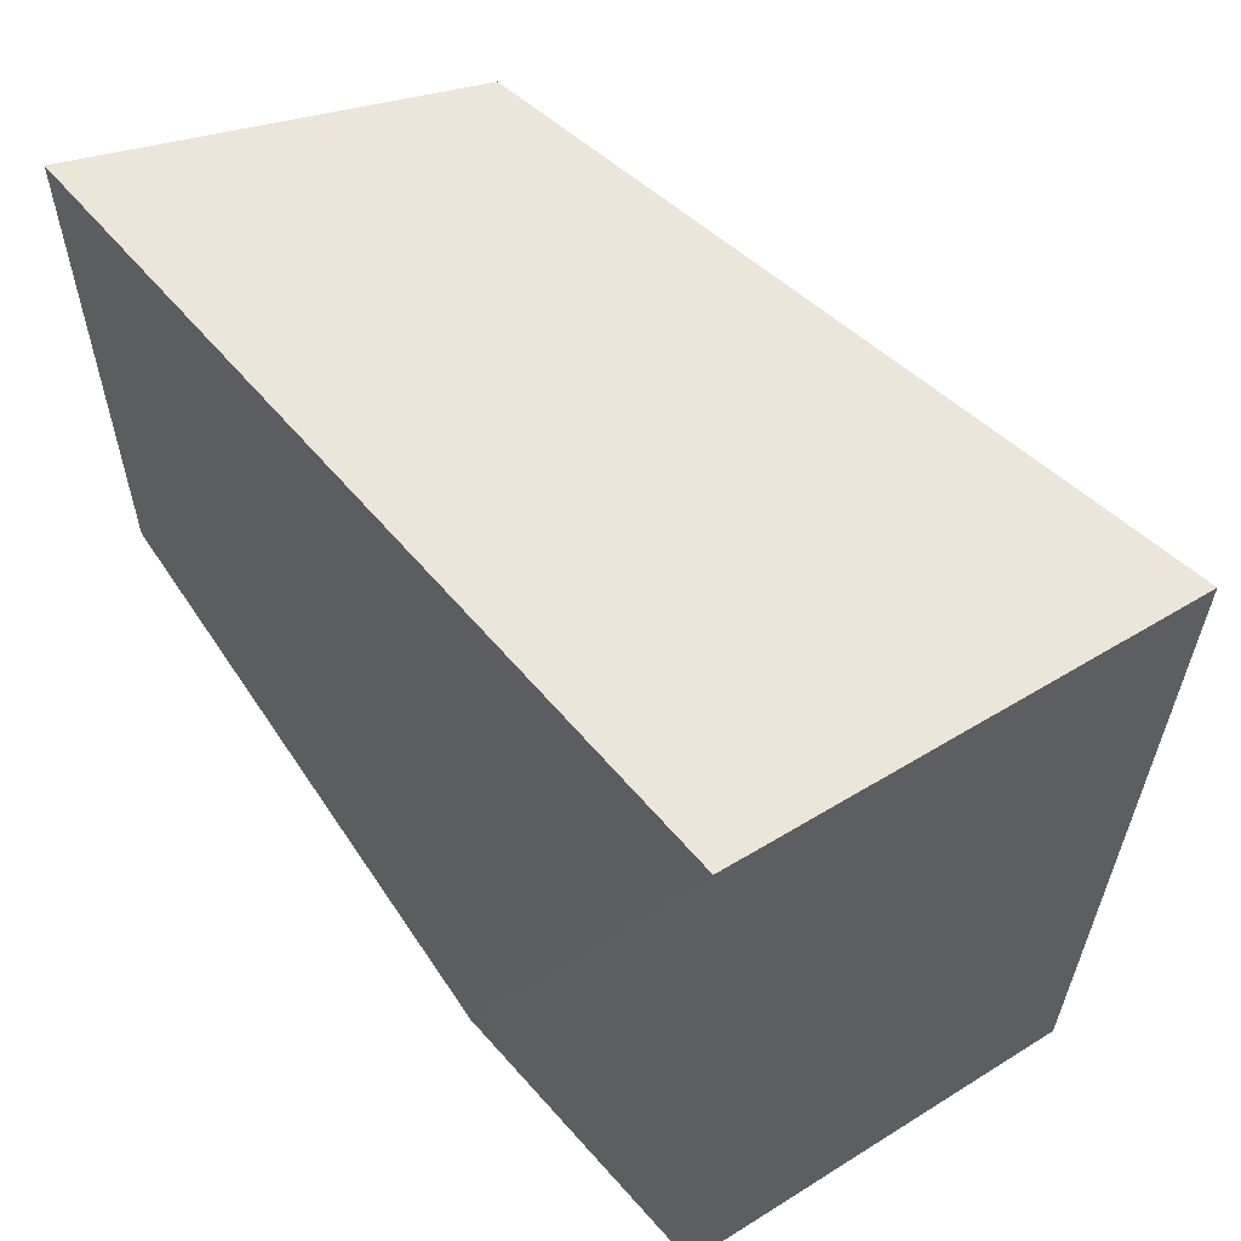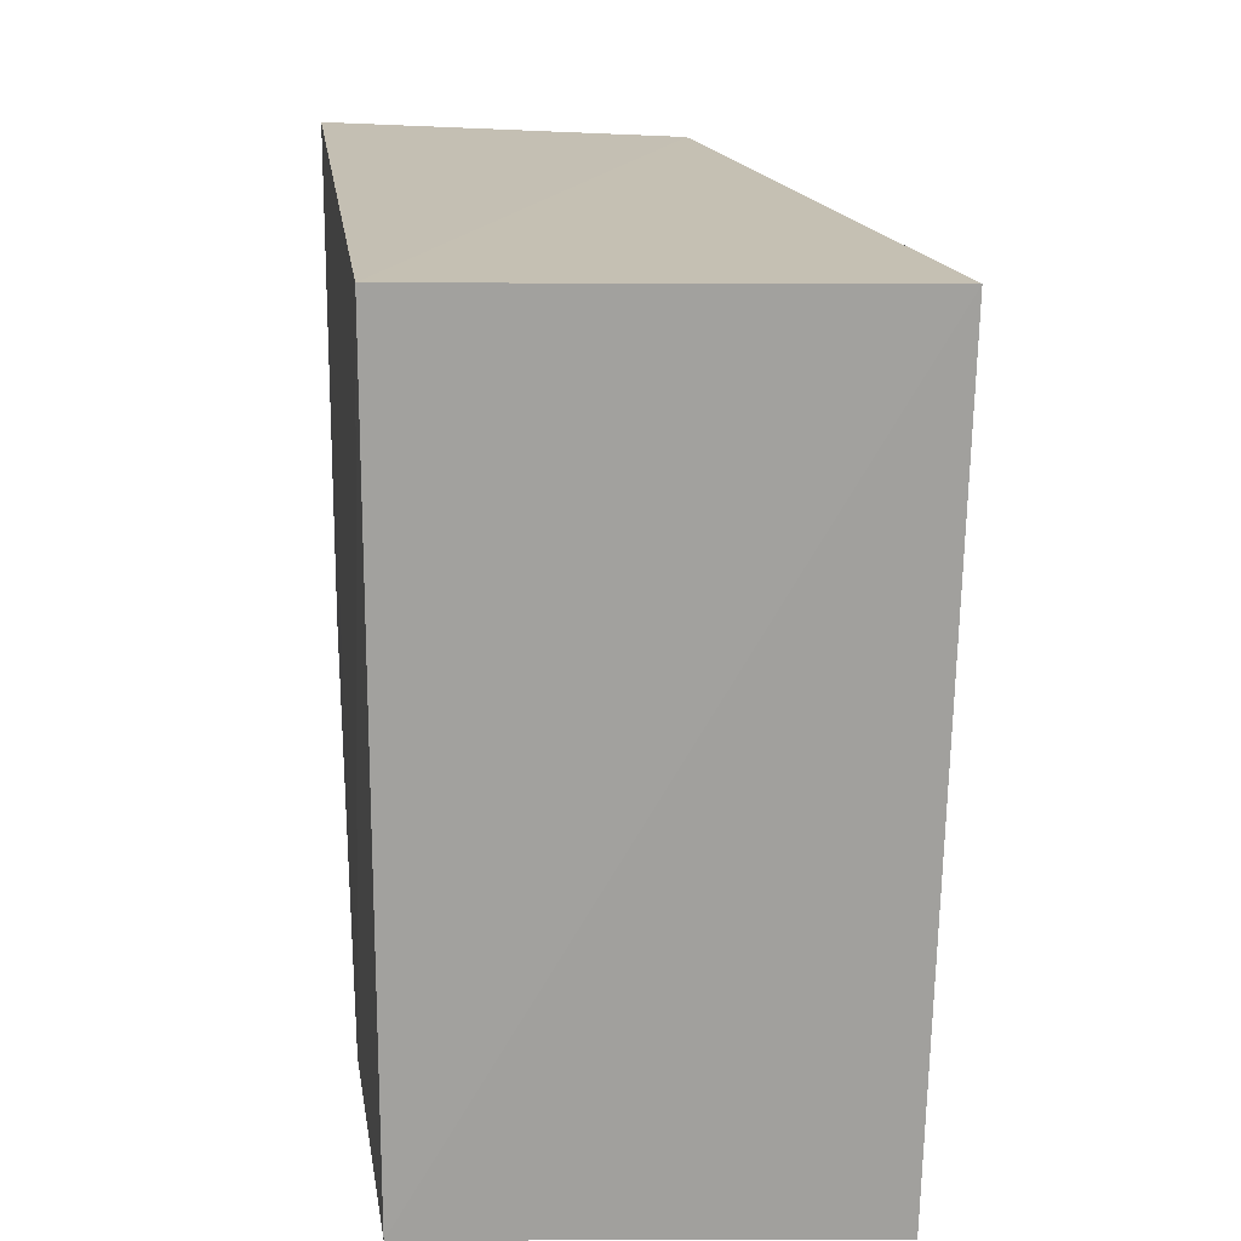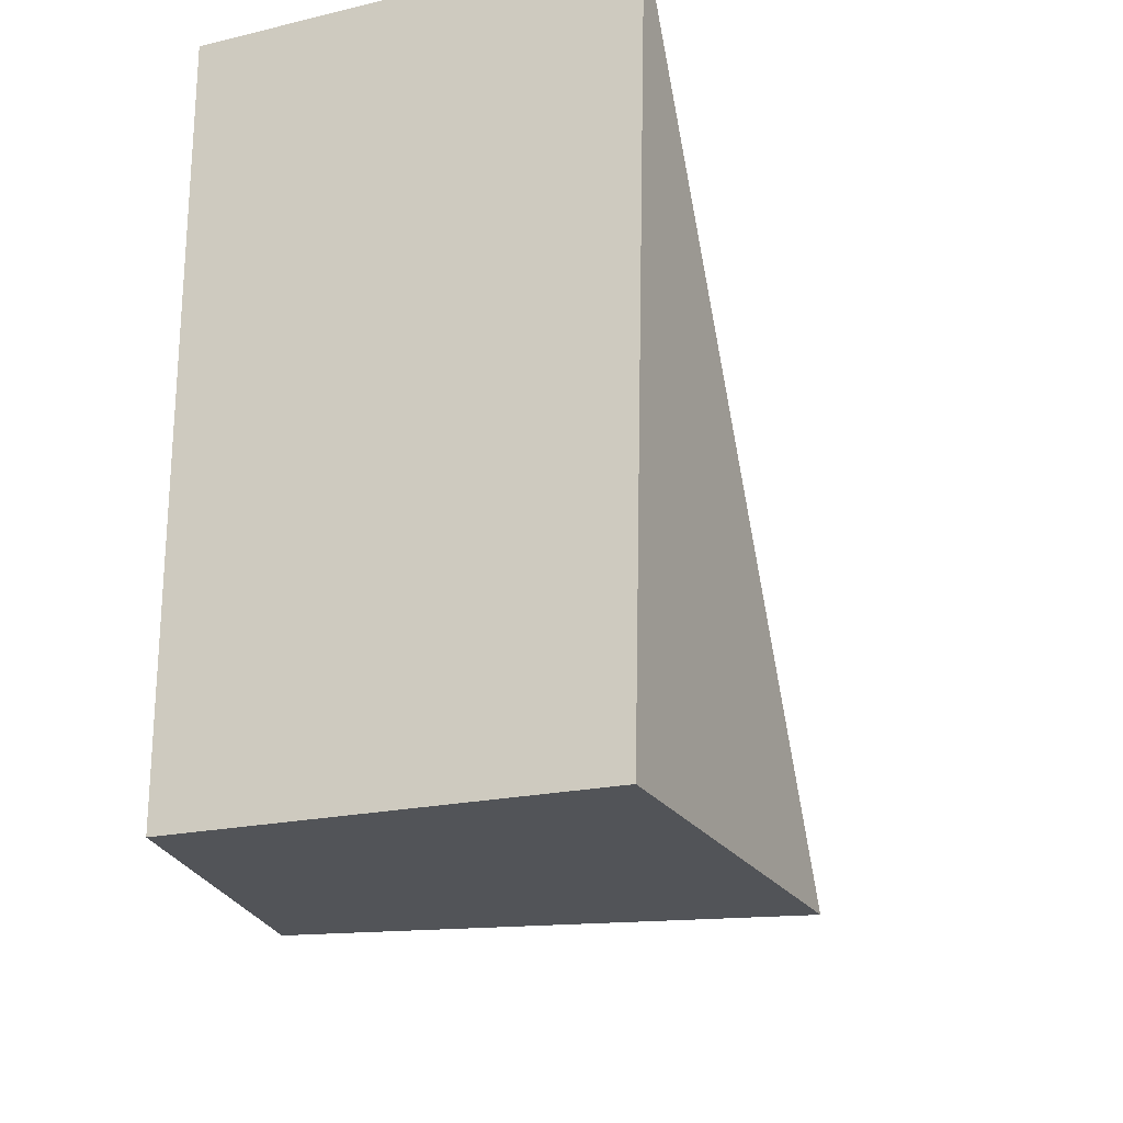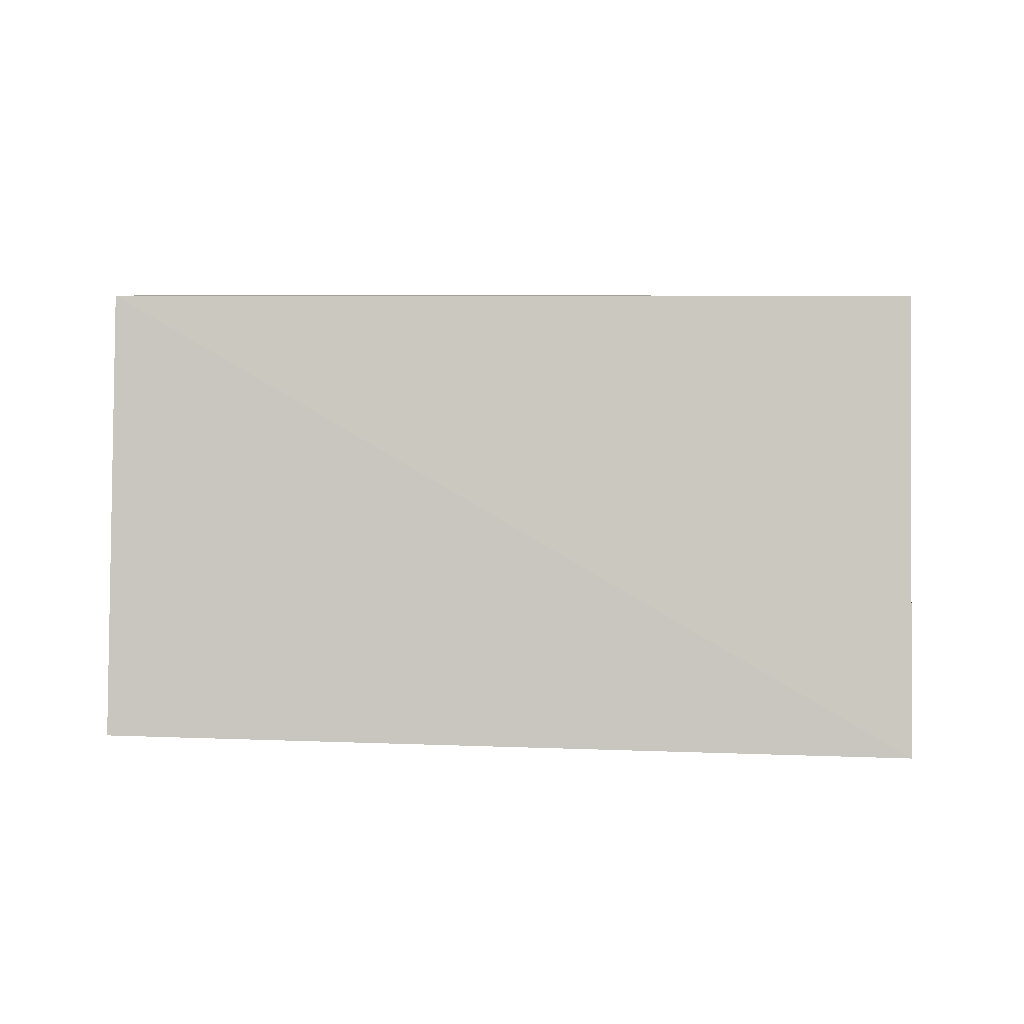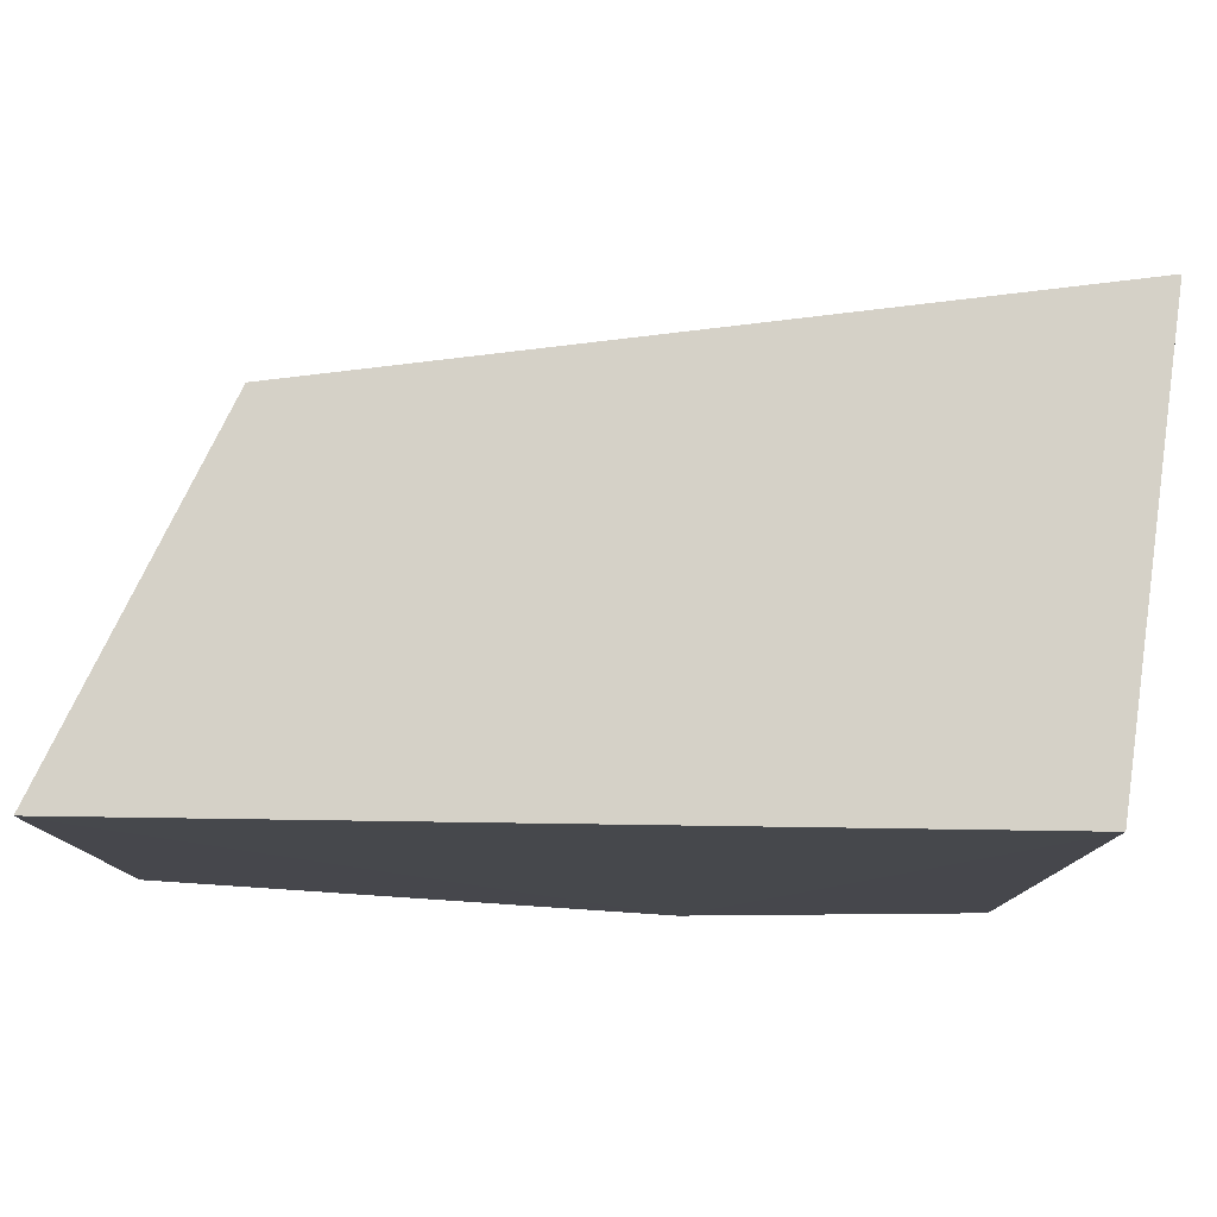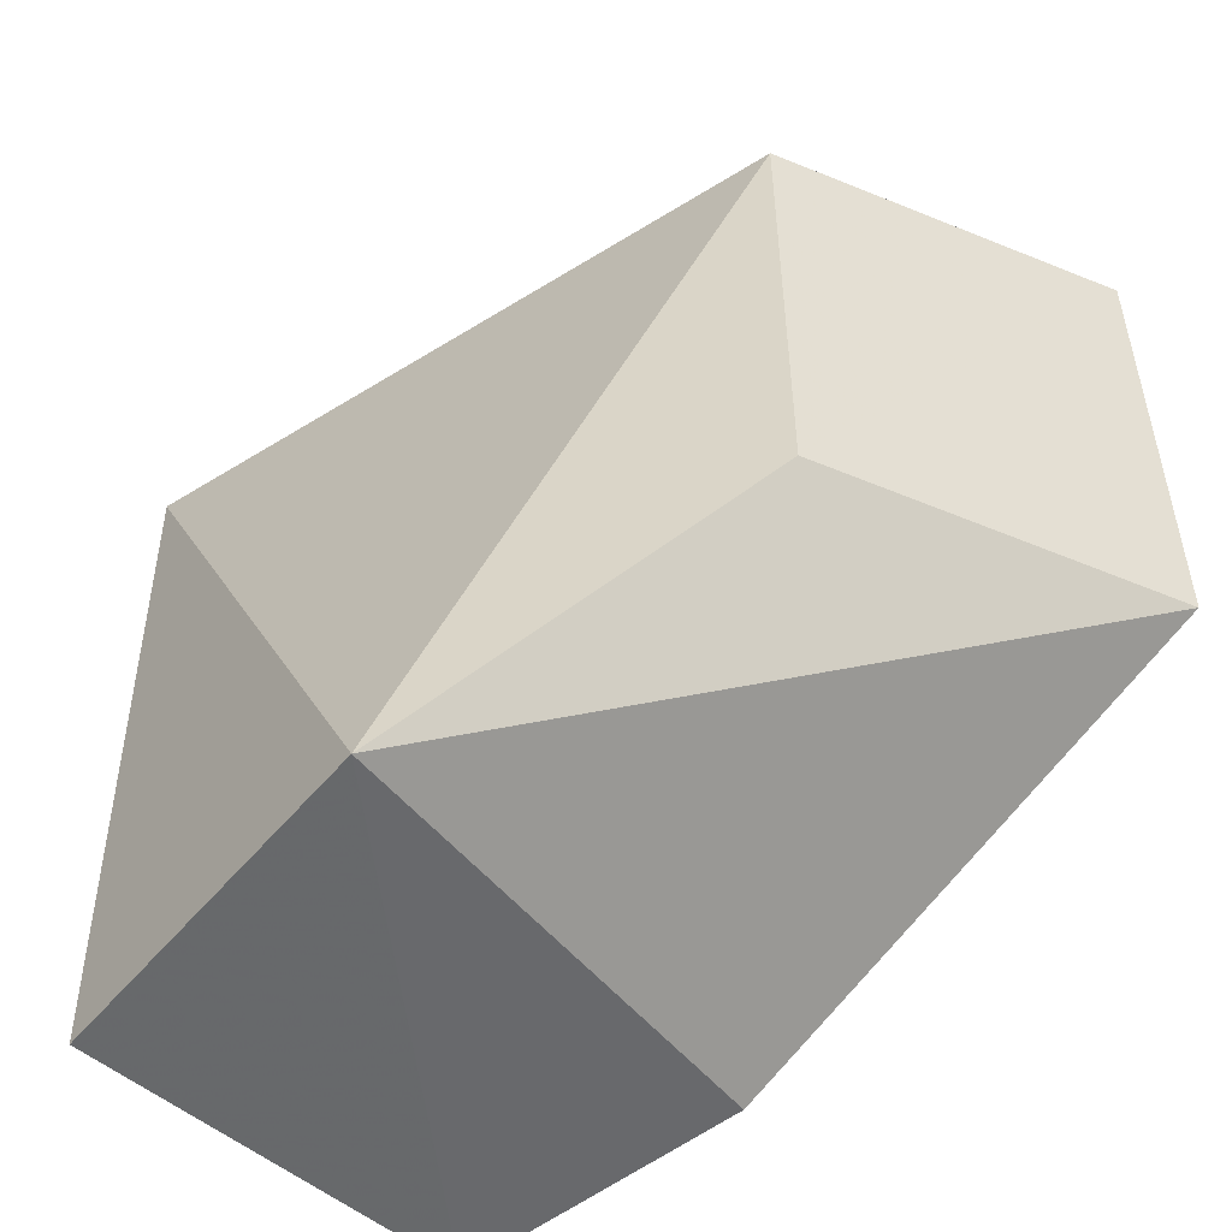
<metadata>
{"format":"obj","ext":"obj","renderer":"f3d","projection":"perspective","resolution":1024,"background":"white","views":[{"elev":57.3,"azim":-130.7,"up":"+Z"},{"elev":18.0,"azim":-98.8,"up":"+Z"},{"elev":-23.2,"azim":-75.7,"up":"+Z"},{"elev":5.9,"azim":-89.4,"up":"+Y"},{"elev":79.1,"azim":179.5,"up":"+Z"},{"elev":-53.4,"azim":39.9,"up":"+Z"}]}
</metadata>
<code>
v 0.09965 -0.1012 -0.235
v 0.1381 -0.02112 -0.3584
v 0.1401 -0.02131 -0.2355
v -0.05914 -0.01662 -0.2348
v -0.07192 -0.1163 -0.418
v 0.01662 -0.01662 -0.4167
v 0.09844 -0.09976 -0.3565
v -0.07428 -0.1207 -0.2353
v -0.05914 -0.01662 -0.4167
v 0.02082 -0.135 -0.4188
f 1 3 4
f 6 3 2
f 6 4 3
f 7 2 3
f 7 3 1
f 8 1 4
f 9 4 6
f 9 8 4
f 9 5 8
f 10 6 2
f 10 2 7
f 10 9 6
f 10 5 9
f 10 8 5
f 10 7 1
f 10 1 8

</code>
